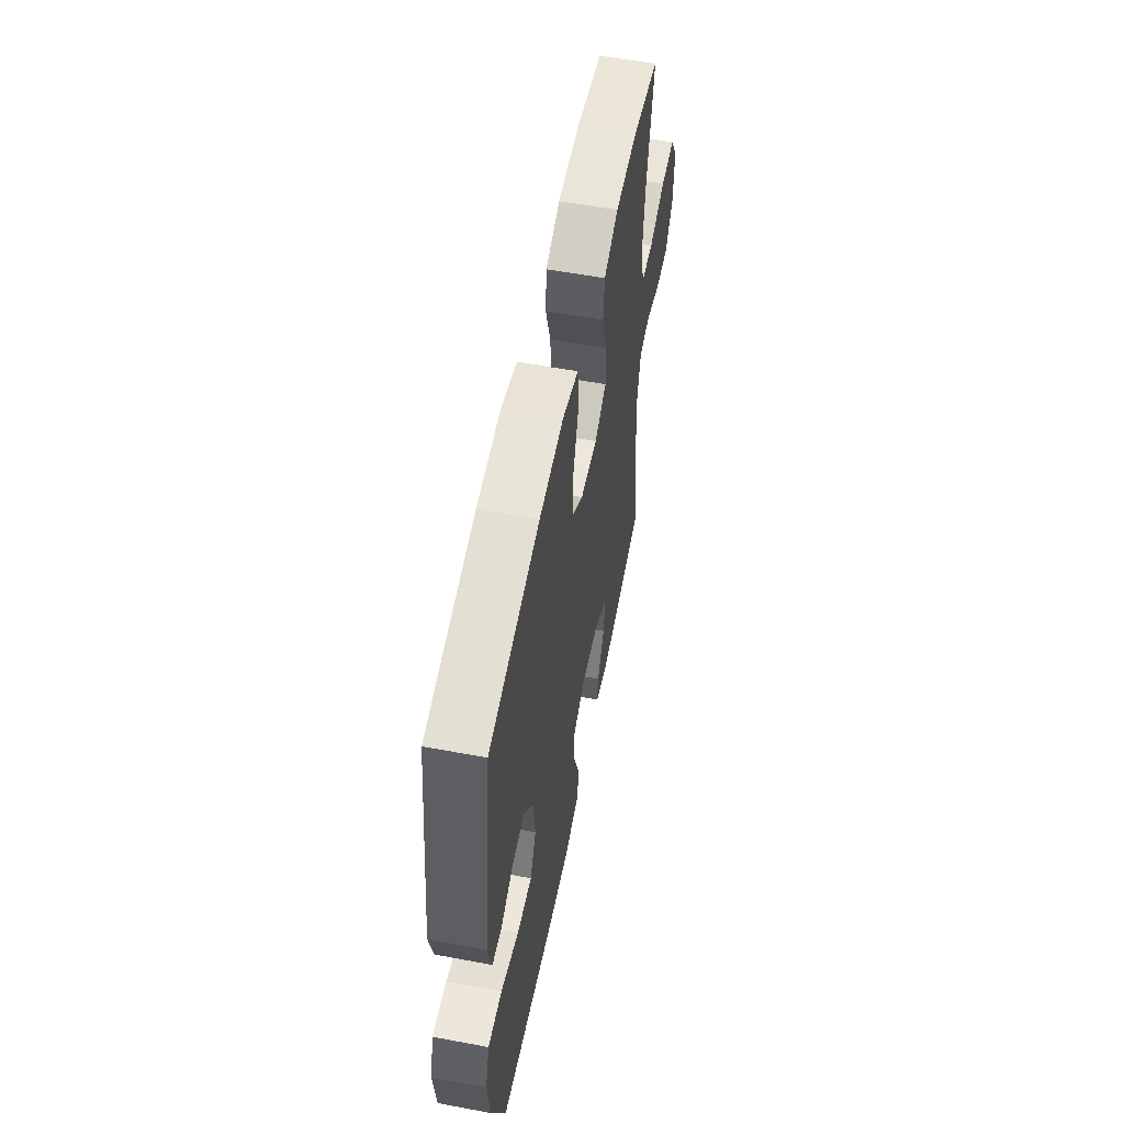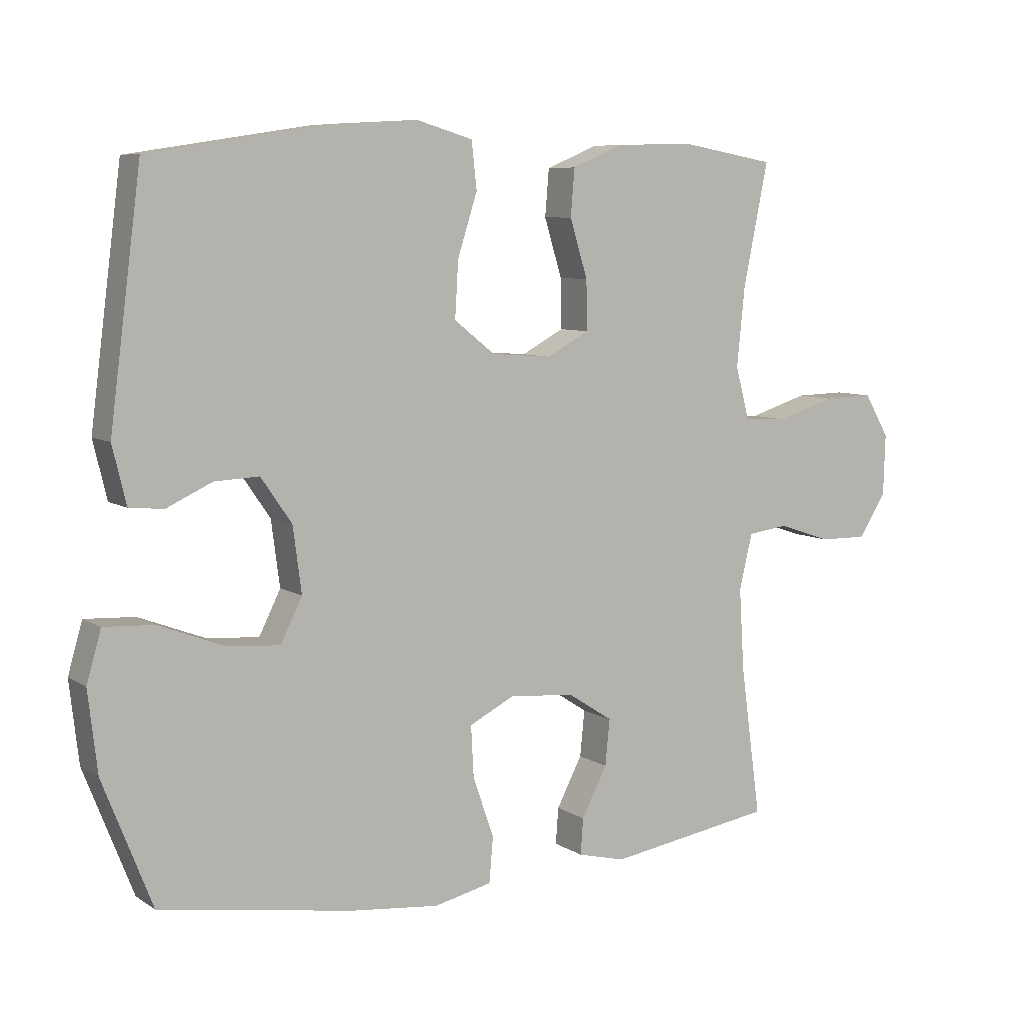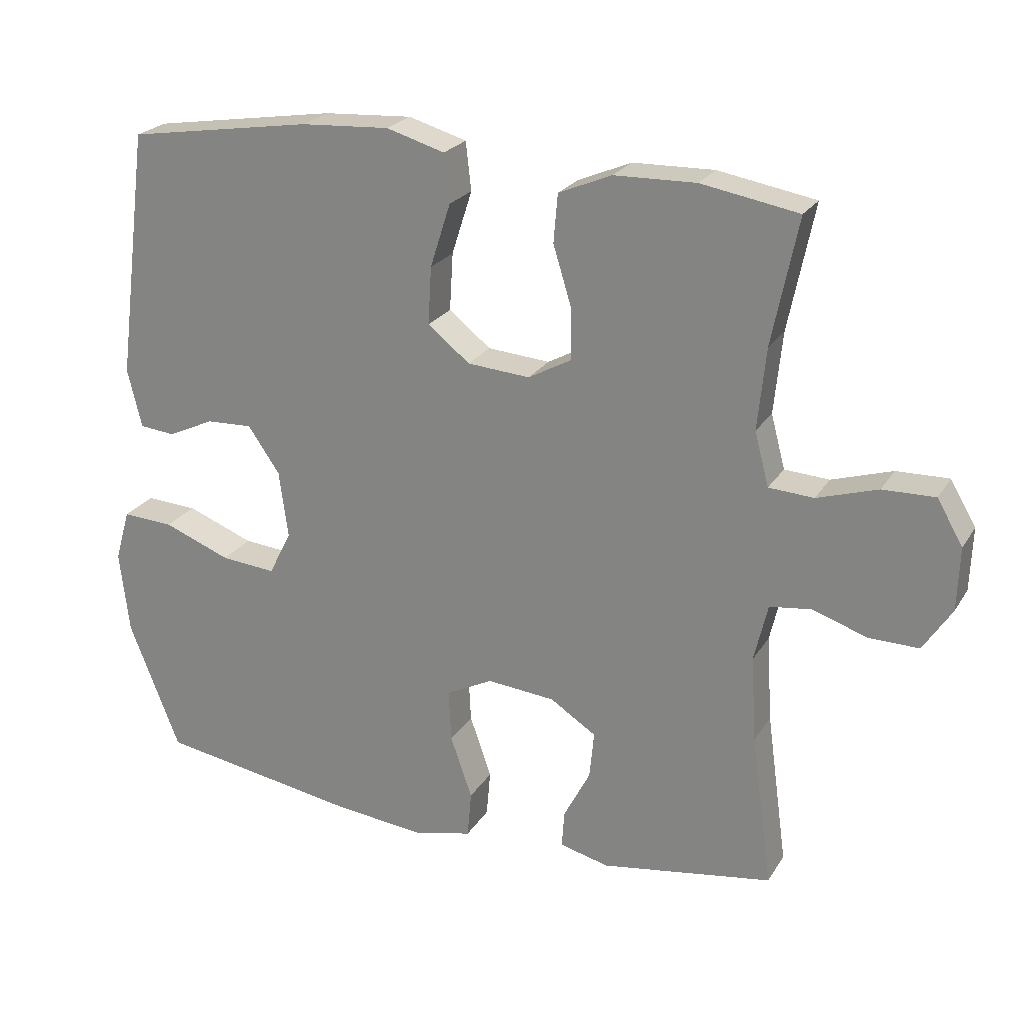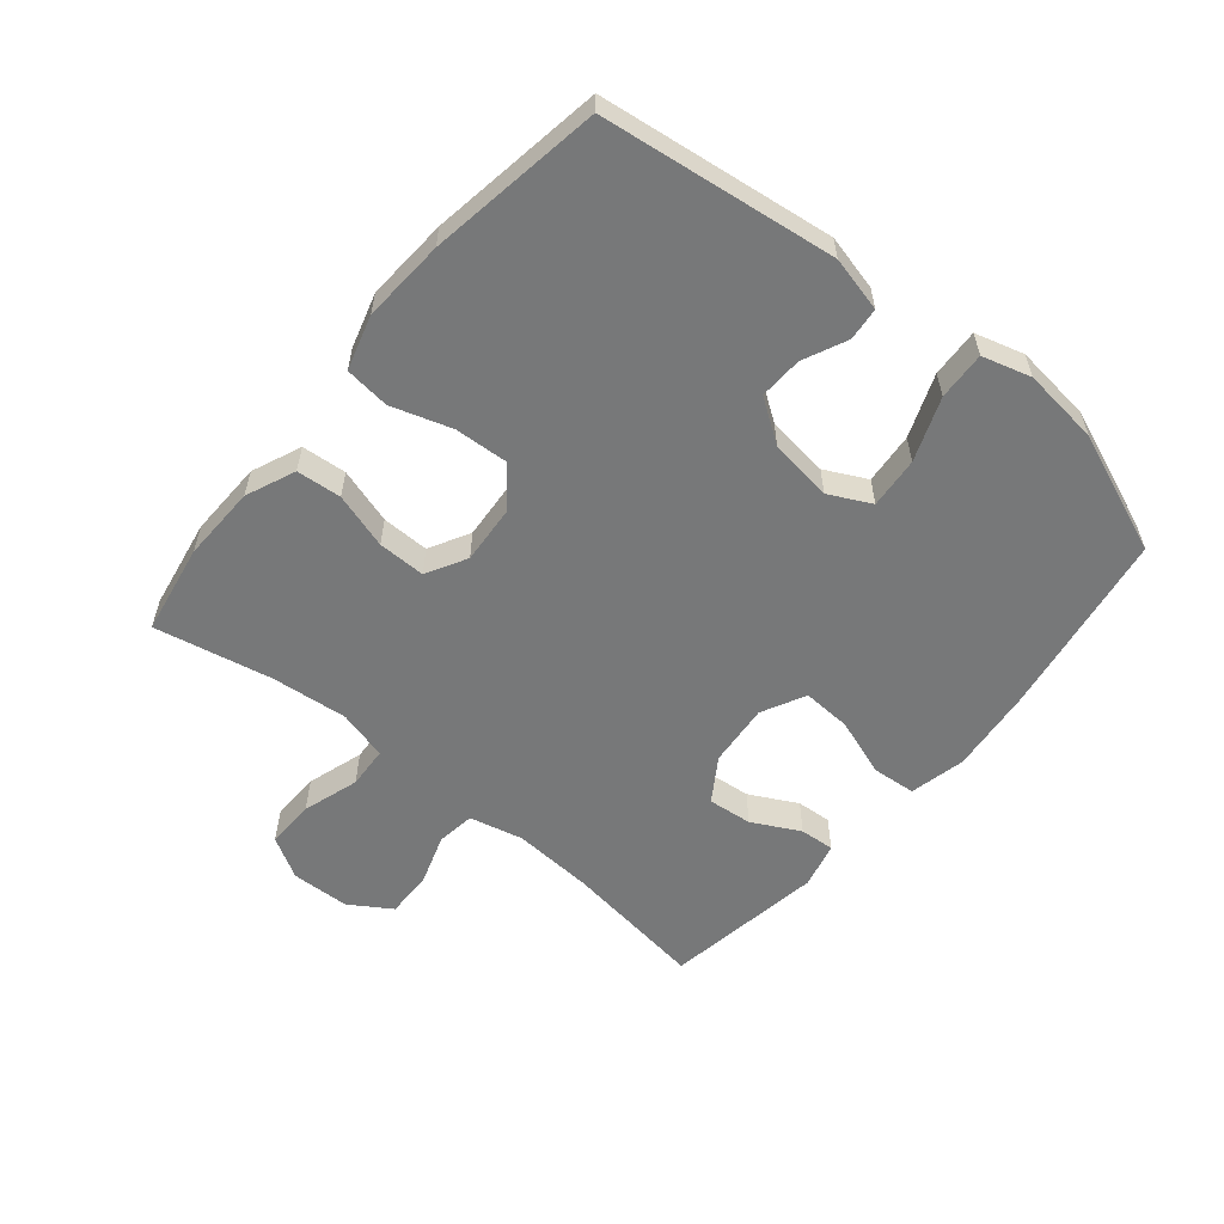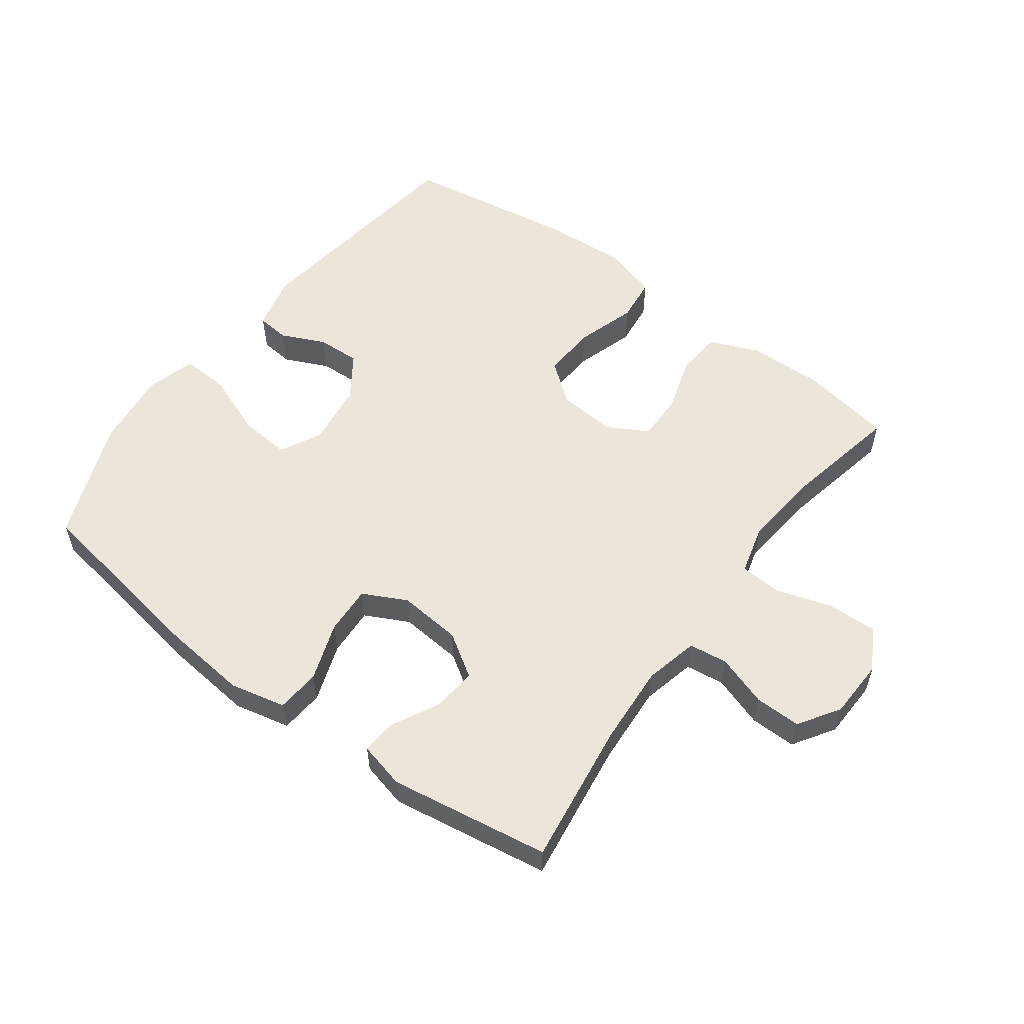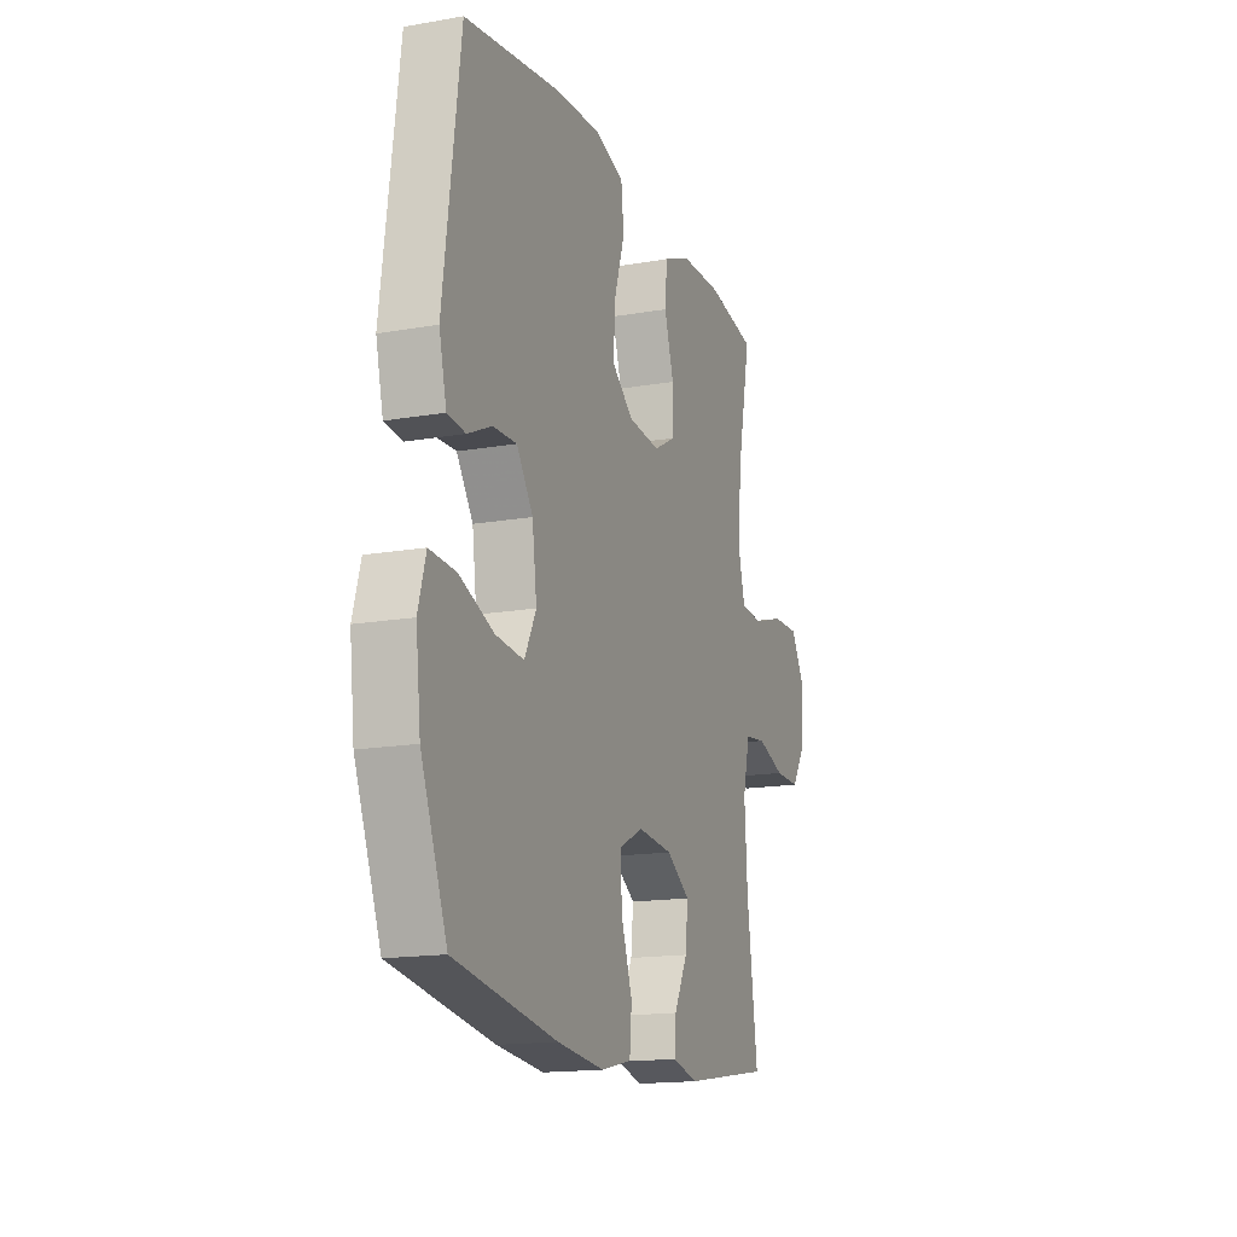
<metadata>
{"format":"obj","ext":"obj","renderer":"f3d","projection":"perspective","resolution":1024,"background":"white","views":[{"elev":56.8,"azim":101.1,"up":"+Z"},{"elev":7.4,"azim":149.3,"up":"+Z"},{"elev":23.5,"azim":-155.8,"up":"+Z"},{"elev":-57.4,"azim":50.3,"up":"+Y"},{"elev":56.0,"azim":-143.5,"up":"+Y"},{"elev":-16.0,"azim":110.0,"up":"+Z"}]}
</metadata>
<code>
v -0.5 0.07 0.5
v -0.357 0.07 0.525
v -0.237 0.07 0.522
v -0.159 0.07 0.489
v -0.153 0.07 0.418
v -0.18 0.07 0.33
v -0.181 0.07 0.255
v -0.117 0.07 0.22
v -0.025 0.07 0.227
v 0.037 0.07 0.276
v 0.032 0.07 0.361
v 0.002 0.07 0.455
v 0.01 0.07 0.526
v 0.096 0.07 0.551
v 0.227 0.07 0.543
v 0.5 0.07 0.5
v 0.548 0.07 0.131
v 0.527 0.07 0.044
v 0.475 0.07 0.039
v 0.406 0.07 0.071
v 0.338 0.07 0.074
v 0.291 0.07 0.006
v 0.278 0.07 -0.093
v 0.311 0.07 -0.159
v 0.392 0.07 -0.152
v 0.491 0.07 -0.114
v 0.567 0.07 -0.11
v 0.589 0.07 -0.187
v 0.575 0.07 -0.309
v 0.5 0.07 -0.5
v 0.206 0.07 -0.548
v 0.071 0.07 -0.562
v -0.017 0.07 -0.542
v -0.023 0.07 -0.473
v 0.009 0.07 -0.381
v 0.013 0.07 -0.304
v -0.056 0.07 -0.269
v -0.156 0.07 -0.278
v -0.224 0.07 -0.322
v -0.217 0.07 -0.392
v -0.178 0.07 -0.467
v -0.174 0.07 -0.522
v -0.247 0.07 -0.54
v -0.5 0.07 -0.5
v -0.469 0.07 -0.274
v -0.461 0.07 -0.147
v -0.481 0.07 -0.062
v -0.542 0.07 -0.054
v -0.623 0.07 -0.081
v -0.696 0.07 -0.082
v -0.738 0.07 -0.017
v -0.741 0.07 0.076
v -0.703 0.07 0.141
v -0.626 0.07 0.139
v -0.537 0.07 0.111
v -0.471 0.07 0.115
v -0.45 0.07 0.194
v -0.462 0.07 0.314
v -0.5 0 0.5
v -0.357 0 0.525
v -0.237 0 0.522
v -0.159 0 0.489
v -0.153 0 0.418
v -0.18 0 0.33
v -0.181 0 0.255
v -0.117 0 0.22
v -0.025 0 0.227
v 0.037 0 0.276
v 0.032 0 0.361
v 0.002 0 0.455
v 0.01 0 0.526
v 0.096 0 0.551
v 0.227 0 0.543
v 0.5 0 0.5
v 0.548 0 0.131
v 0.527 0 0.044
v 0.475 0 0.039
v 0.406 0 0.071
v 0.338 0 0.074
v 0.291 0 0.006
v 0.278 0 -0.093
v 0.311 0 -0.159
v 0.392 0 -0.152
v 0.491 0 -0.114
v 0.567 0 -0.11
v 0.589 0 -0.187
v 0.575 0 -0.309
v 0.5 0 -0.5
v 0.206 0 -0.548
v 0.071 0 -0.562
v -0.017 0 -0.542
v -0.023 0 -0.473
v 0.009 0 -0.381
v 0.013 0 -0.304
v -0.056 0 -0.269
v -0.156 0 -0.278
v -0.224 0 -0.322
v -0.217 0 -0.392
v -0.178 0 -0.467
v -0.174 0 -0.522
v -0.247 0 -0.54
v -0.5 0 -0.5
v -0.469 0 -0.274
v -0.461 0 -0.147
v -0.481 0 -0.062
v -0.542 0 -0.054
v -0.623 0 -0.081
v -0.696 0 -0.082
v -0.738 0 -0.017
v -0.741 0 0.076
v -0.703 0 0.141
v -0.626 0 0.139
v -0.537 0 0.111
v -0.471 0 0.115
v -0.45 0 0.194
v -0.462 0 0.314
f 53 54 55
f 52 53 55
f 51 52 55
f 50 51 55
f 49 50 55
f 48 49 55
f 47 48 55 56
f 46 47 56 57
f 43 44 45
f 42 43 45
f 41 42 45
f 40 41 45
f 39 40 45 46
f 38 39 46 57
f 33 34 35
f 32 33 35
f 31 32 35
f 30 31 35
f 29 30 35
f 28 29 35
f 27 28 35
f 26 27 35
f 25 26 35
f 24 25 35 36
f 23 24 36 37
f 18 19 20
f 17 18 20
f 16 17 20
f 15 16 20
f 14 15 20
f 13 14 20
f 12 13 20
f 11 12 20
f 10 11 20 21
f 9 10 21 22
f 4 5 6
f 3 4 6
f 2 3 6
f 1 2 6
f 58 1 6
f 58 6 7
f 57 58 7 8
f 37 38 57
f 23 37 57
f 22 23 57
f 9 22 57
f 8 9 57
f 113 112 111
f 113 111 110
f 113 110 109
f 113 109 108
f 113 108 107
f 113 107 106
f 114 113 106 105
f 115 114 105 104
f 103 102 101
f 103 101 100
f 103 100 99
f 103 99 98
f 104 103 98 97
f 115 104 97 96
f 93 92 91
f 93 91 90
f 93 90 89
f 93 89 88
f 93 88 87
f 93 87 86
f 93 86 85
f 93 85 84
f 93 84 83
f 94 93 83 82
f 95 94 82 81
f 78 77 76
f 78 76 75
f 78 75 74
f 78 74 73
f 78 73 72
f 78 72 71
f 78 71 70
f 78 70 69
f 79 78 69 68
f 80 79 68 67
f 64 63 62
f 64 62 61
f 64 61 60
f 64 60 59
f 64 59 116
f 65 64 116
f 66 65 116 115
f 115 96 95
f 115 95 81
f 115 81 80
f 115 80 67
f 115 67 66
f 1 59 60 2
f 2 60 61 3
f 3 61 62 4
f 4 62 63 5
f 5 63 64 6
f 6 64 65 7
f 7 65 66 8
f 8 66 67 9
f 9 67 68 10
f 10 68 69 11
f 11 69 70 12
f 12 70 71 13
f 13 71 72 14
f 14 72 73 15
f 15 73 74 16
f 16 74 75 17
f 17 75 76 18
f 18 76 77 19
f 19 77 78 20
f 20 78 79 21
f 21 79 80 22
f 22 80 81 23
f 23 81 82 24
f 24 82 83 25
f 25 83 84 26
f 26 84 85 27
f 27 85 86 28
f 28 86 87 29
f 29 87 88 30
f 30 88 89 31
f 31 89 90 32
f 32 90 91 33
f 33 91 92 34
f 34 92 93 35
f 35 93 94 36
f 36 94 95 37
f 37 95 96 38
f 38 96 97 39
f 39 97 98 40
f 40 98 99 41
f 41 99 100 42
f 42 100 101 43
f 43 101 102 44
f 44 102 103 45
f 45 103 104 46
f 46 104 105 47
f 47 105 106 48
f 48 106 107 49
f 49 107 108 50
f 50 108 109 51
f 51 109 110 52
f 52 110 111 53
f 53 111 112 54
f 54 112 113 55
f 55 113 114 56
f 56 114 115 57
f 57 115 116 58
f 58 116 59 1

</code>
